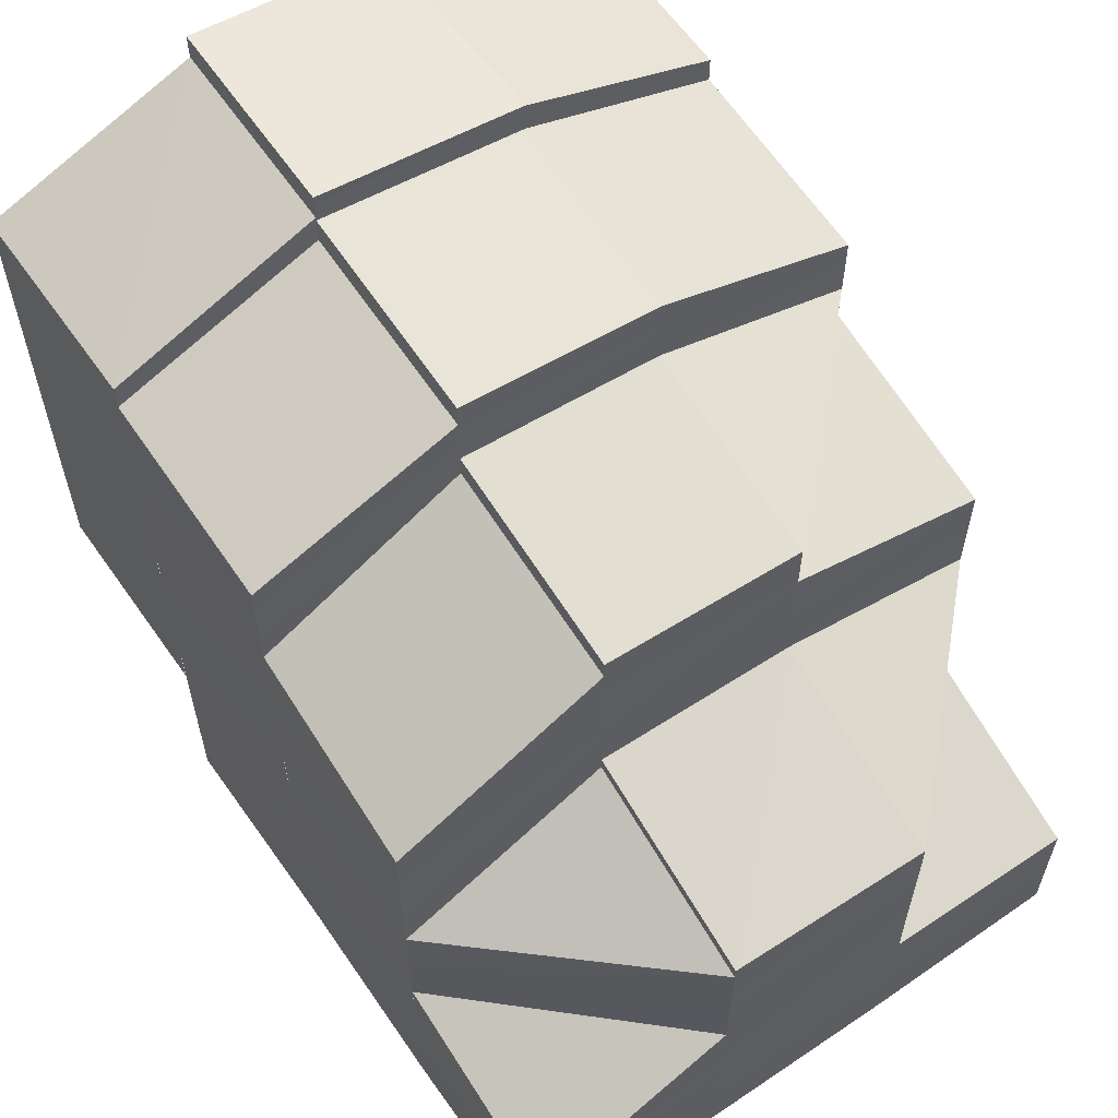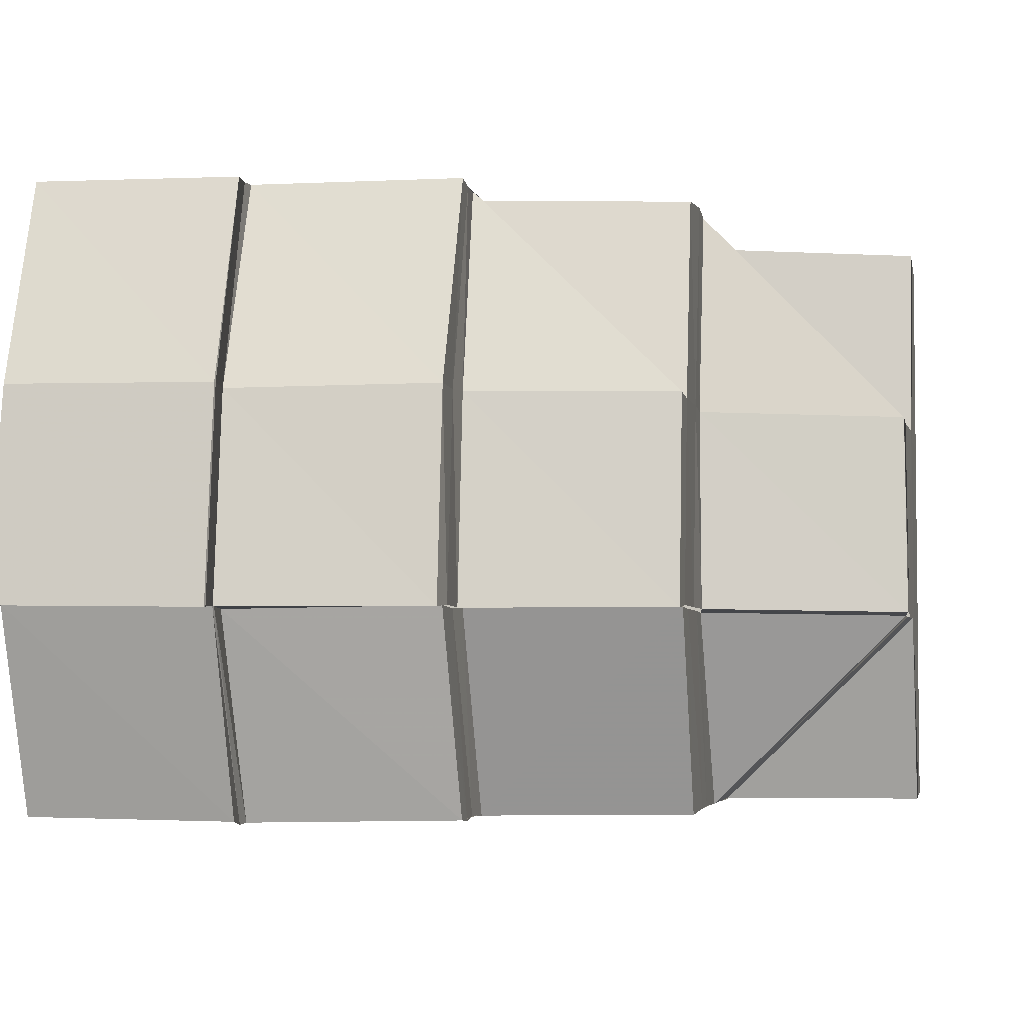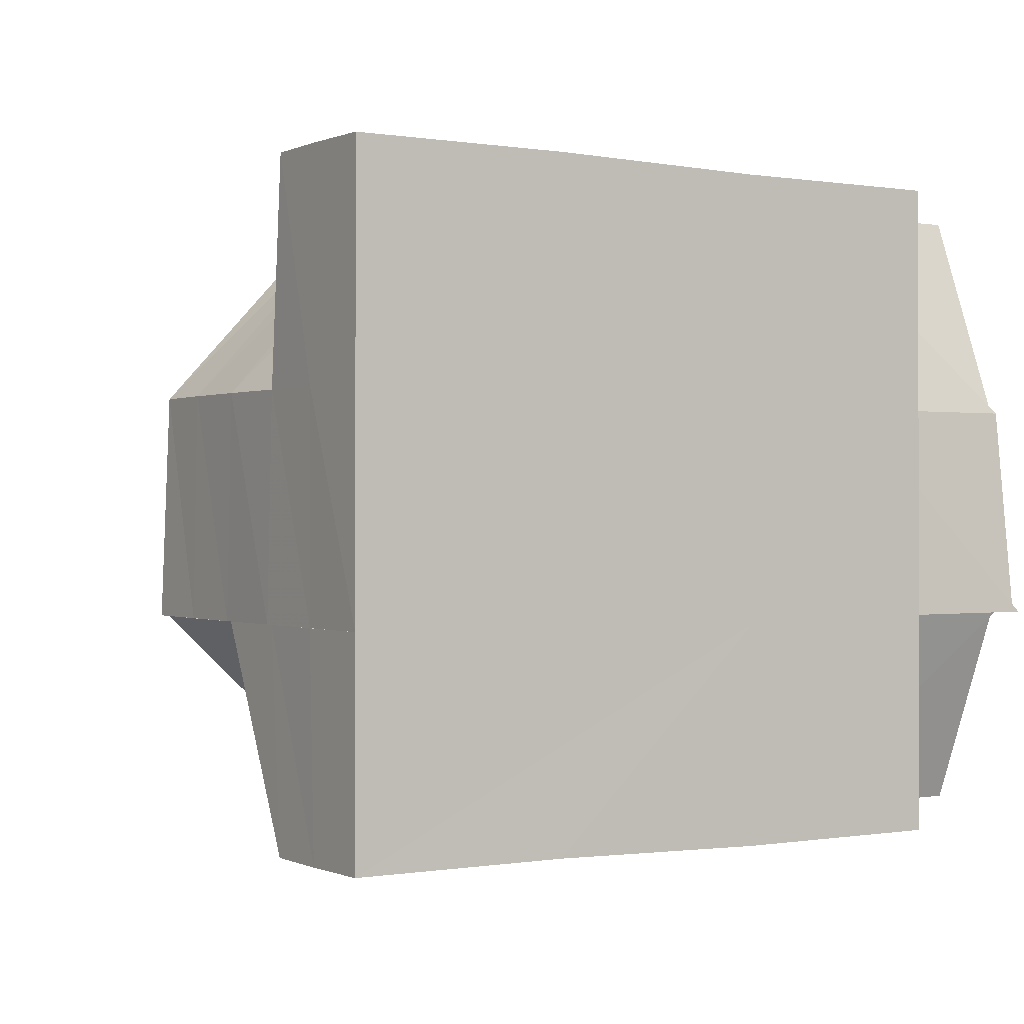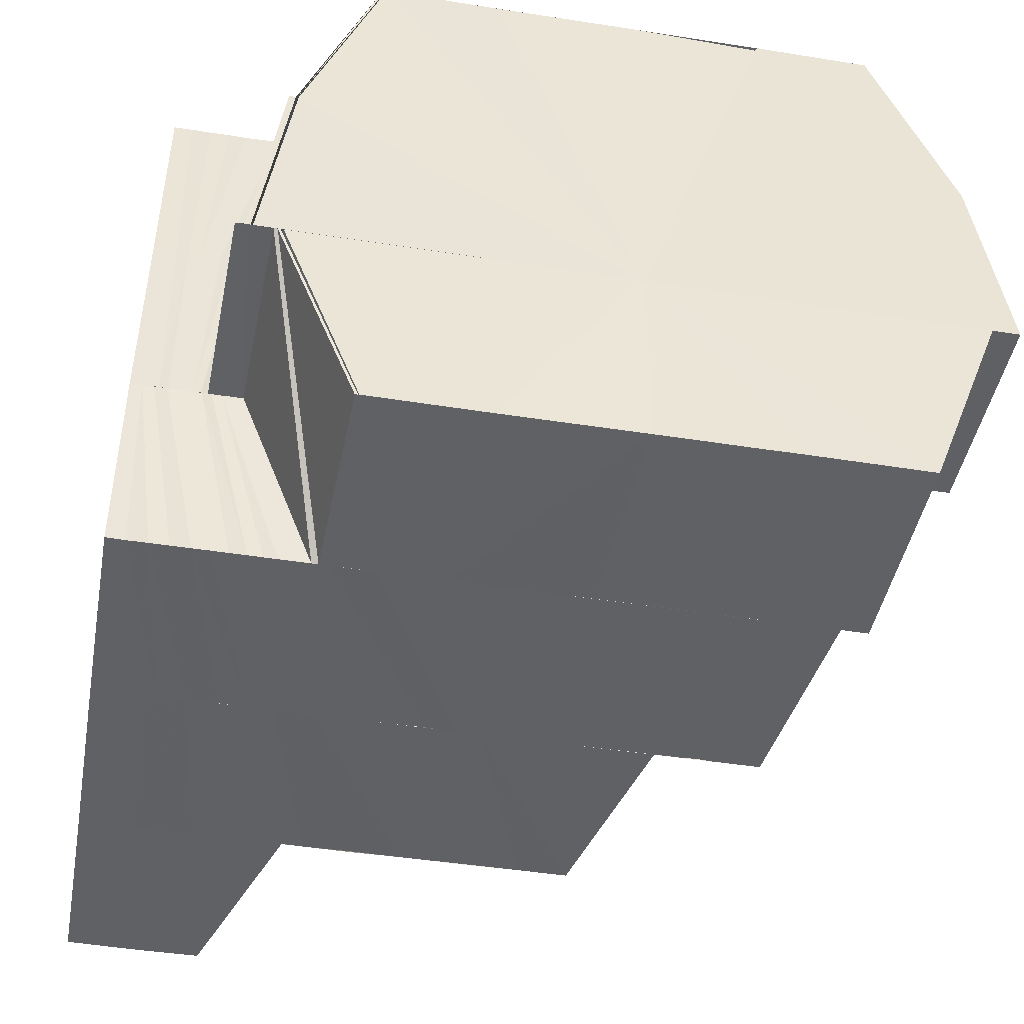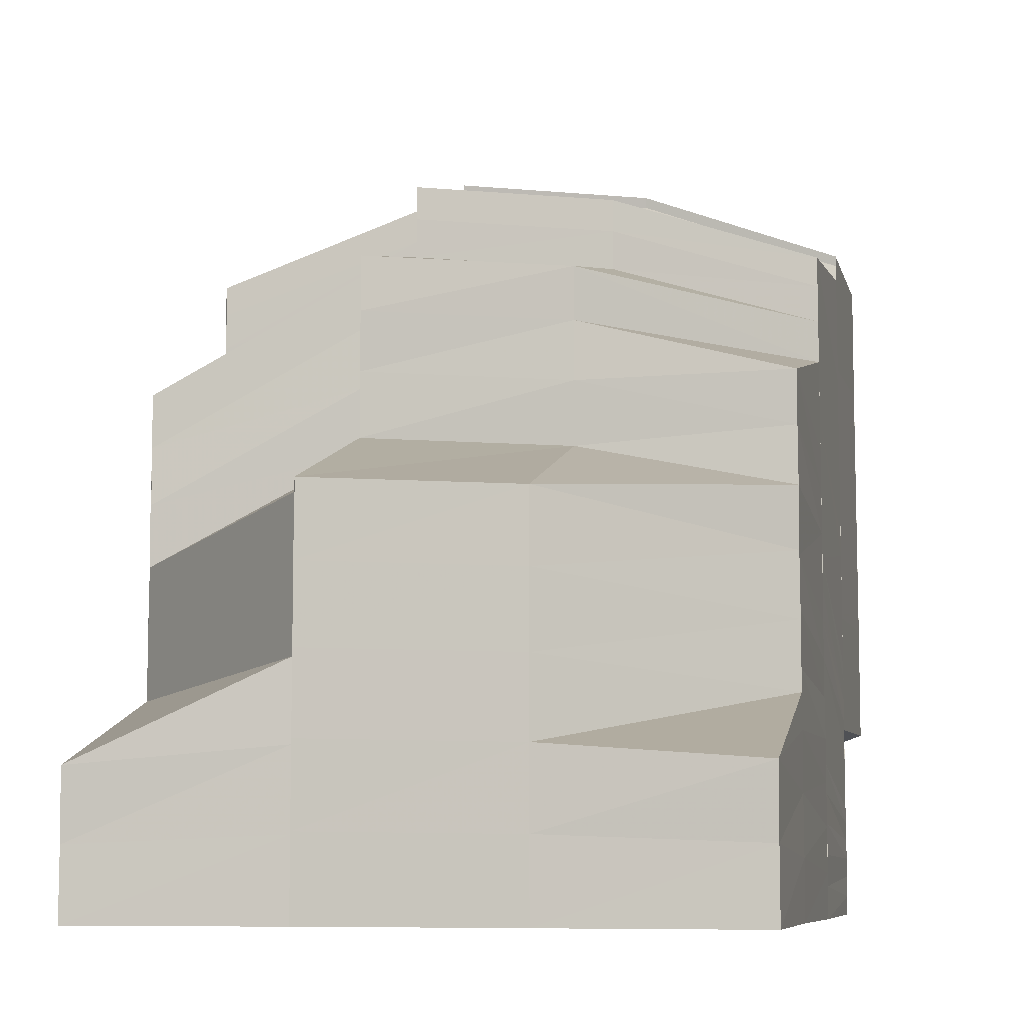
<metadata>
{"format":"obj","ext":"obj","renderer":"f3d","projection":"perspective","resolution":1024,"background":"white","views":[{"elev":59.8,"azim":55.0,"up":"+Z"},{"elev":-3.9,"azim":11.1,"up":"+Y"},{"elev":-0.6,"azim":147.5,"up":"+Y"},{"elev":-45.6,"azim":-100.3,"up":"+Y"},{"elev":-8.0,"azim":102.4,"up":"+Z"}]}
</metadata>
<code>
o 18389
v 2165 1878 8.674
v 2165 1878 8.678
v 2165 1877 8.674
v 2165 1877 8.677
v 2165 1877 8.674
v 2165 1878 8.681
v 2165 1877 8.681
v 2165 1877 8.677
v 2165 1877 8.677
v 2165 1877 8.674
v 2165 1878 8.685
v 2165 1877 8.681
v 2165 1877 8.684
v 2165 1878 8.689
v 2165 1877 8.687
v 2165 1877 8.68
v 2165 1878 8.692
v 2165 1877 8.69
v 2165 1878 8.693
v 2165 1878 8.696
v 2165 1878 8.695
v 2165 1877 8.693
v 2165 1878 8.696
v 2165 1878 8.698
v 2165 1877 8.696
v 2165 1878 8.701
v 2165 1877 8.698
v 2165 1877 8.696
v 2165 1877 8.692
v 2165 1877 8.69
v 2165 1877 8.696
v 2165 1877 8.698
v 2165 1877 8.686
v 2165 1877 8.684
v 2165 1877 8.688
v 2165 1877 8.682
v 2165 1877 8.685
v 2165 1877 8.68
v 2165 1877 8.682
v 2165 1877 8.678
v 2165 1877 8.676
v 2165 1877 8.674
v 2165 1877 8.677
v 2165 1877 8.681
v 2165 1877 8.674
v 2165 1877 8.674
v 2165 1877 8.674
v 2165 1877 8.676
v 2165 1877 8.674
v 2165 1877 8.675
v 2165 1877 8.674
v 2165 1877 8.677
v 2165 1877 8.676
v 2165 1877 8.675
v 2165 1878 8.675
v 2165 1878 8.674
v 2165 1877 8.678
v 2165 1877 8.676
v 2165 1877 8.677
v 2165 1878 8.675
v 2165 1877 8.675
v 2165 1877 8.676
v 2165 1877 8.677
v 2165 1877 8.674
v 2165 1878 8.674
v 2165 1877 8.68
v 2165 1877 8.677
v 2165 1878 8.676
v 2165 1877 8.678
v 2165 1877 8.678
v 2165 1877 8.679
v 2165 1878 8.676
v 2165 1877 8.678
v 2165 1877 8.681
v 2165 1877 8.679
v 2165 1877 8.679
v 2165 1878 8.677
v 2165 1877 8.683
v 2165 1877 8.679
v 2165 1878 8.677
v 2165 1877 8.688
v 2165 1877 8.68
v 2165 1877 8.684
v 2165 1878 8.678
v 2165 1877 8.69
v 2165 1877 8.681
v 2165 1877 8.685
v 2165 1878 8.678
v 2165 1877 8.691
v 2165 1877 8.682
v 2165 1877 8.686
v 2165 1878 8.679
v 2165 1877 8.692
v 2165 1877 8.682
v 2165 1877 8.698
v 2165 1878 8.679
v 2165 1877 8.699
v 2165 1877 8.683
v 2165 1877 8.693
v 2165 1877 8.7
v 2165 1877 8.706
v 2165 1877 8.707
v 2165 1878 8.71
v 2165 1877 8.707
v 2165 1878 8.678
v 2165 1878 8.678
v 2165 1878 8.679
v 2165 1878 8.678
v 2165 1877 8.683
v 2165 1878 8.679
v 2165 1878 8.679
v 2165 1878 8.68
v 2165 1878 8.678
v 2165 1878 8.678
v 2165 1878 8.679
v 2165 1877 8.683
v 2165 1878 8.679
v 2165 1877 8.683
v 2165 1877 8.683
v 2165 1878 8.68
v 2165 1877 8.684
v 2165 1878 8.68
v 2165 1877 8.689
v 2165 1877 8.684
v 2165 1877 8.689
v 2165 1877 8.696
v 2165 1877 8.696
v 2165 1877 8.703
v 2165 1877 8.702
v 2165 1877 8.708
v 2165 1877 8.708
v 2165 1877 8.684
v 2165 1878 8.68
v 2165 1877 8.684
v 2165 1878 8.68
v 2165 1878 8.712
v 2165 1877 8.708
v 2165 1878 8.696
v 2165 1877 8.703
v 2165 1877 8.696
v 2165 1877 8.689
v 2165 1877 8.684
v 2165 1878 8.68
v 2165 1878 8.679
v 2165 1878 8.68
v 2165 1878 8.684
v 2165 1878 8.689
v 2165 1878 8.696
v 2165 1878 8.703
v 2165 1878 8.703
v 2165 1878 8.708
v 2165 1878 8.708
v 2165 1878 8.708
v 2165 1878 8.703
v 2165 1878 8.708
v 2165 1878 8.712
v 2165 1878 8.713
v 2165 1878 8.712
v 2165 1878 8.713
v 2165 1878 8.713
v 2165 1878 8.713
v 2165 1878 8.712
v 2165 1878 8.713
v 2165 1878 8.712
v 2165 1878 8.712
v 2165 1877 8.708
v 2165 1878 8.712
v 2165 1878 8.713
v 2165 1878 8.711
v 2165 1878 8.708
v 2165 1878 8.708
v 2165 1878 8.712
v 2165 1878 8.71
v 2165 1878 8.712
v 2165 1878 8.707
v 2165 1878 8.708
v 2165 1878 8.71
v 2165 1878 8.709
v 2165 1878 8.71
v 2165 1878 8.706
v 2165 1878 8.707
v 2165 1878 8.701
v 2165 1878 8.706
v 2165 1878 8.7
v 2165 1878 8.706
v 2165 1878 8.704
v 2165 1878 8.702
v 2165 1878 8.696
v 2165 1878 8.696
v 2165 1878 8.689
v 2165 1878 8.689
v 2165 1878 8.684
v 2165 1878 8.684
v 2165 1878 8.684
v 2165 1878 8.684
v 2165 1878 8.689
v 2165 1878 8.683
v 2165 1878 8.68
v 2165 1878 8.68
v 2165 1878 8.68
v 2165 1878 8.679
v 2165 1878 8.683
v 2165 1878 8.678
v 2165 1878 8.678
v 2165 1878 8.68
v 2165 1878 8.68
v 2165 1878 8.683
v 2165 1878 8.679
v 2165 1878 8.683
v 2165 1878 8.678
v 2165 1878 8.68
v 2165 1878 8.674
v 2165 1878 8.674
v 2165 1878 8.675
v 2165 1878 8.674
v 2165 1878 8.674
v 2165 1878 8.675
v 2165 1878 8.675
v 2165 1878 8.674
v 2165 1878 8.675
v 2165 1878 8.676
v 2165 1878 8.675
v 2165 1878 8.675
v 2165 1878 8.676
v 2165 1878 8.674
v 2165 1878 8.676
v 2165 1878 8.677
v 2165 1878 8.676
v 2165 1878 8.677
v 2165 1878 8.676
v 2165 1878 8.675
v 2165 1878 8.676
v 2165 1878 8.677
v 2165 1878 8.674
v 2165 1878 8.674
v 2165 1878 8.676
v 2165 1878 8.677
v 2165 1878 8.678
v 2165 1878 8.678
v 2165 1878 8.676
v 2165 1878 8.679
v 2165 1878 8.68
v 2165 1878 8.678
v 2165 1878 8.679
v 2165 1878 8.681
v 2165 1878 8.679
v 2165 1878 8.677
v 2165 1878 8.678
v 2165 1878 8.679
v 2165 1878 8.677
v 2165 1878 8.677
v 2165 1878 8.679
v 2165 1878 8.677
v 2165 1878 8.678
v 2165 1878 8.679
v 2165 1878 8.677
v 2165 1878 8.68
v 2165 1878 8.683
v 2165 1878 8.678
v 2165 1878 8.678
v 2165 1878 8.681
v 2165 1878 8.678
v 2165 1878 8.679
v 2165 1878 8.679
v 2165 1878 8.682
v 2165 1878 8.679
v 2165 1878 8.682
v 2165 1878 8.679
v 2165 1878 8.683
v 2165 1878 8.679
v 2165 1878 8.678
v 2165 1878 8.679
v 2165 1878 8.678
v 2165 1878 8.678
v 2165 1878 8.676
v 2165 1878 8.674
v 2165 1878 8.677
v 2165 1878 8.674
v 2165 1878 8.674
v 2165 1878 8.678
v 2165 1878 8.677
v 2165 1878 8.674
v 2165 1878 8.68
v 2165 1878 8.681
v 2165 1878 8.677
v 2165 1878 8.68
v 2165 1878 8.682
v 2165 1878 8.684
v 2165 1878 8.681
v 2165 1878 8.682
v 2165 1878 8.685
v 2165 1878 8.684
v 2165 1878 8.688
v 2165 1878 8.686
v 2165 1878 8.69
v 2165 1878 8.684
v 2165 1878 8.688
v 2165 1878 8.685
v 2165 1878 8.692
v 2165 1878 8.69
v 2165 1878 8.686
v 2165 1878 8.691
v 2165 1878 8.687
v 2165 1878 8.692
v 2165 1878 8.693
v 2165 1878 8.696
v 2165 1878 8.696
v 2165 1878 8.693
v 2165 1878 8.698
v 2165 1878 8.693
v 2165 1878 8.699
v 2165 1878 8.694
v 2165 1878 8.704
v 2165 1878 8.694
v 2165 1878 8.698
v 2165 1878 8.696
v 2165 1878 8.698
v 2165 1878 8.7
v 2165 1878 8.701
v 2165 1878 8.698
v 2165 1878 8.703
v 2165 1878 8.702
v 2165 1878 8.702
v 2165 1878 8.704
v 2165 1878 8.699
v 2165 1878 8.706
v 2165 1878 8.707
v 2165 1878 8.704
v 2165 1878 8.708
v 2165 1878 8.695
v 2165 1878 8.696
v 2165 1878 8.698
v 2165 1878 8.693
v 2165 1878 8.707
v 2165 1878 8.696
v 2165 1878 8.693
v 2165 1878 8.709
v 2165 1878 8.709
v 2165 1878 8.707
v 2165 1878 8.71
v 2165 1878 8.712
v 2165 1878 8.71
v 2165 1878 8.709
v 2165 1878 8.71
v 2165 1878 8.706
v 2165 1878 8.704
v 2165 1878 8.712
v 2165 1878 8.709
v 2165 1878 8.71
v 2165 1878 8.709
v 2165 1877 8.706
v 2165 1878 8.708
v 2165 1877 8.704
v 2165 1878 8.709
v 2165 1877 8.706
v 2165 1877 8.702
v 2165 1878 8.706
v 2165 1877 8.7
v 2165 1878 8.703
v 2165 1877 8.698
v 2165 1877 8.694
v 2165 1878 8.704
v 2165 1878 8.707
v 2165 1878 8.674
v 2165 1878 8.677
v 2165 1878 8.674
v 2165 1878 8.678
v 2165 1878 8.681
v 2165 1878 8.674
v 2165 1878 8.684
v 2165 1878 8.681
v 2165 1878 8.678
v 2165 1878 8.674
v 2165 1878 8.682
v 2165 1878 8.685
v 2165 1878 8.684
v 2165 1878 8.685
v 2165 1878 8.687
v 2165 1878 8.689
v 2165 1878 8.689
v 2165 1878 8.69
v 2165 1878 8.692
v 2165 1878 8.693
v 2165 1878 8.678
v 2165 1878 8.678
v 2165 1878 8.679
v 2165 1878 8.679
v 2165 1878 8.679
v 2165 1878 8.678
v 2165 1878 8.71
v 2165 1878 8.711
v 2165 1877 8.707
v 2165 1877 8.708
v 2165 1878 8.712
v 2165 1877 8.708
v 2165 1878 8.68
v 2165 1878 8.684
v 2165 1878 8.684
v 2165 1878 8.708
v 2165 1878 8.708
v 2165 1878 8.712
v 2165 1878 8.712
v 2165 1878 8.713
v 2165 1878 8.674
v 2165 1877 8.674
v 2165 1878 8.674
v 2165 1877 8.674
v 2165 1878 8.674
v 2165 1877 8.674
v 2165 1878 8.674
v 2165 1877 8.674
v 2165 1878 8.674
v 2165 1878 8.674
v 2165 1878 8.674
v 2165 1878 8.674
v 2165 1878 8.674
f 1 2 3
f 2 4 5
f 6 7 4
f 2 6 8
f 8 9 10
f 6 11 12
f 11 13 12
f 11 14 13
f 14 15 13
f 12 13 16
f 12 16 9
f 14 17 15
f 17 18 15
f 19 20 17
f 17 21 18
f 21 22 18
f 23 21 17
f 21 24 22
f 24 25 22
f 24 26 25
f 26 27 28
f 25 29 30
f 31 32 29
f 30 29 33
f 30 33 34
f 35 30 34
f 35 34 36
f 37 35 36
f 37 36 38
f 39 37 38
f 39 38 40
f 16 39 40
f 16 40 41
f 9 16 41
f 9 41 42
f 43 44 9
f 45 43 46
f 46 9 47
f 47 48 49
f 48 50 51
f 52 53 50
f 48 52 54
f 54 55 56
f 52 57 58
f 57 59 53
f 58 60 55
f 61 62 55
f 62 63 60
f 64 61 65
f 57 66 67
f 67 68 60
f 63 69 68
f 66 70 59
f 69 71 72
f 73 72 68
f 66 74 73
f 74 75 70
f 76 77 72
f 74 78 76
f 76 79 77
f 33 78 74
f 79 80 77
f 33 81 78
f 79 82 80
f 81 83 78
f 82 84 80
f 81 85 83
f 82 86 84
f 85 87 83
f 86 88 84
f 85 89 87
f 86 90 88
f 89 91 87
f 90 92 88
f 89 93 91
f 90 94 92
f 95 93 89
f 94 96 92
f 95 97 93
f 94 98 96
f 97 99 93
f 97 100 99
f 101 100 97
f 101 102 100
f 103 104 101
f 96 105 106
f 107 108 105
f 98 109 110
f 98 110 111
f 107 112 113
f 113 114 115
f 116 112 117
f 118 119 112
f 119 120 112
f 119 121 122
f 123 124 119
f 123 125 124
f 126 125 123
f 127 126 123
f 128 126 127
f 129 128 127
f 130 128 129
f 130 131 128
f 124 132 133
f 134 133 135
f 136 137 130
f 136 137 138
f 131 139 138
f 139 140 138
f 140 141 138
f 141 142 138
f 142 143 138
f 144 145 138
f 145 146 138
f 146 147 138
f 147 148 138
f 148 149 138
f 150 149 151
f 150 152 153
f 154 155 151
f 154 155 138
f 155 156 138
f 156 157 138
f 155 156 158
f 156 159 160
f 161 157 162
f 163 164 162
f 165 164 166
f 167 161 168
f 169 158 168
f 170 167 169
f 171 170 169
f 169 168 172
f 173 169 174
f 175 176 173
f 176 169 177
f 178 177 179
f 180 181 178
f 182 181 183
f 184 182 183
f 184 185 186
f 187 150 176
f 188 150 187
f 189 188 187
f 190 188 189
f 191 190 189
f 192 190 191
f 193 194 191
f 195 191 196
f 197 195 196
f 198 193 197
f 199 200 197
f 201 200 199
f 199 197 202
f 203 201 199
f 204 203 205
f 203 199 206
f 206 199 202
f 206 202 207
f 208 206 209
f 210 211 208
f 65 212 213
f 213 214 215
f 212 214 216
f 212 217 214
f 214 218 219
f 217 220 214
f 220 221 218
f 214 220 222
f 217 223 220
f 222 224 225
f 223 226 220
f 226 227 221
f 220 226 228
f 228 229 224
f 223 230 226
f 231 232 224
f 232 233 229
f 234 231 235
f 230 236 226
f 226 236 237
f 237 238 229
f 233 239 238
f 230 240 236
f 239 241 242
f 243 242 238
f 241 244 245
f 246 245 242
f 236 247 243
f 240 247 236
f 236 248 227
f 247 249 248
f 240 250 247
f 247 251 246
f 250 251 247
f 251 252 249
f 250 253 251
f 253 254 251
f 251 254 255
f 253 256 254
f 254 257 255
f 255 258 245
f 256 259 254
f 254 259 257
f 256 260 259
f 259 261 257
f 262 263 259
f 259 264 261
f 264 265 261
f 264 266 265
f 266 267 265
f 268 269 267
f 266 270 267
f 113 270 266
f 271 266 272
f 273 274 266
f 235 275 276
f 276 277 278
f 275 277 279
f 275 280 277
f 277 281 282
f 280 283 277
f 283 284 281
f 277 283 285
f 280 286 283
f 286 287 283
f 287 288 284
f 283 287 289
f 286 290 287
f 290 291 287
f 290 292 291
f 292 293 291
f 292 294 293
f 294 295 293
f 258 294 292
f 245 258 292
f 258 296 294
f 296 297 294
f 294 297 295
f 296 298 297
f 297 299 295
f 298 300 297
f 298 301 300
f 301 302 300
f 301 303 302
f 303 304 302
f 295 299 305
f 302 304 306
f 299 307 308
f 304 309 306
f 304 310 309
f 310 311 309
f 310 312 311
f 312 184 311
f 311 184 313
f 314 315 307
f 299 314 316
f 314 306 317
f 306 318 317
f 317 318 319
f 317 319 320
f 318 321 319
f 318 322 321
f 319 321 323
f 321 324 323
f 319 323 325
f 320 319 325
f 320 325 23
f 321 326 324
f 322 326 321
f 322 313 326
f 326 327 328
f 313 329 326
f 330 320 23
f 316 320 330
f 331 332 320
f 333 331 330
f 326 329 334
f 330 335 336
f 329 337 334
f 329 338 337
f 339 340 338
f 340 341 342
f 343 344 337
f 345 343 329
f 346 345 329
f 344 347 348
f 172 349 348
f 350 349 351
f 352 348 353
f 354 355 353
f 352 353 356
f 357 352 356
f 357 356 358
f 359 357 358
f 334 357 359
f 359 358 360
f 360 358 361
f 360 361 29
f 26 359 360
f 362 363 359
f 364 365 366
f 366 367 1
f 365 368 367
f 285 367 369
f 368 370 371
f 289 371 367
f 367 371 372
f 367 372 373
f 371 374 372
f 371 375 374
f 376 375 371
f 375 377 374
f 376 378 375
f 375 379 377
f 378 379 375
f 379 380 377
f 378 381 379
f 379 382 380
f 381 382 379
f 382 383 380
f 381 305 382
f 382 330 383
f 305 330 382
f 384 385 386
f 387 388 389
f 390 391 392
f 391 162 393
f 391 393 102
f 394 395 393
f 396 397 398
f 399 400 401
f 401 402 403
f 404 405 406
f 405 407 406
f 408 404 406
f 407 409 406
f 410 408 406
f 409 411 406
f 412 410 406
f 411 413 406
f 414 412 406
f 413 415 406
f 416 414 406
f 415 416 406

</code>
